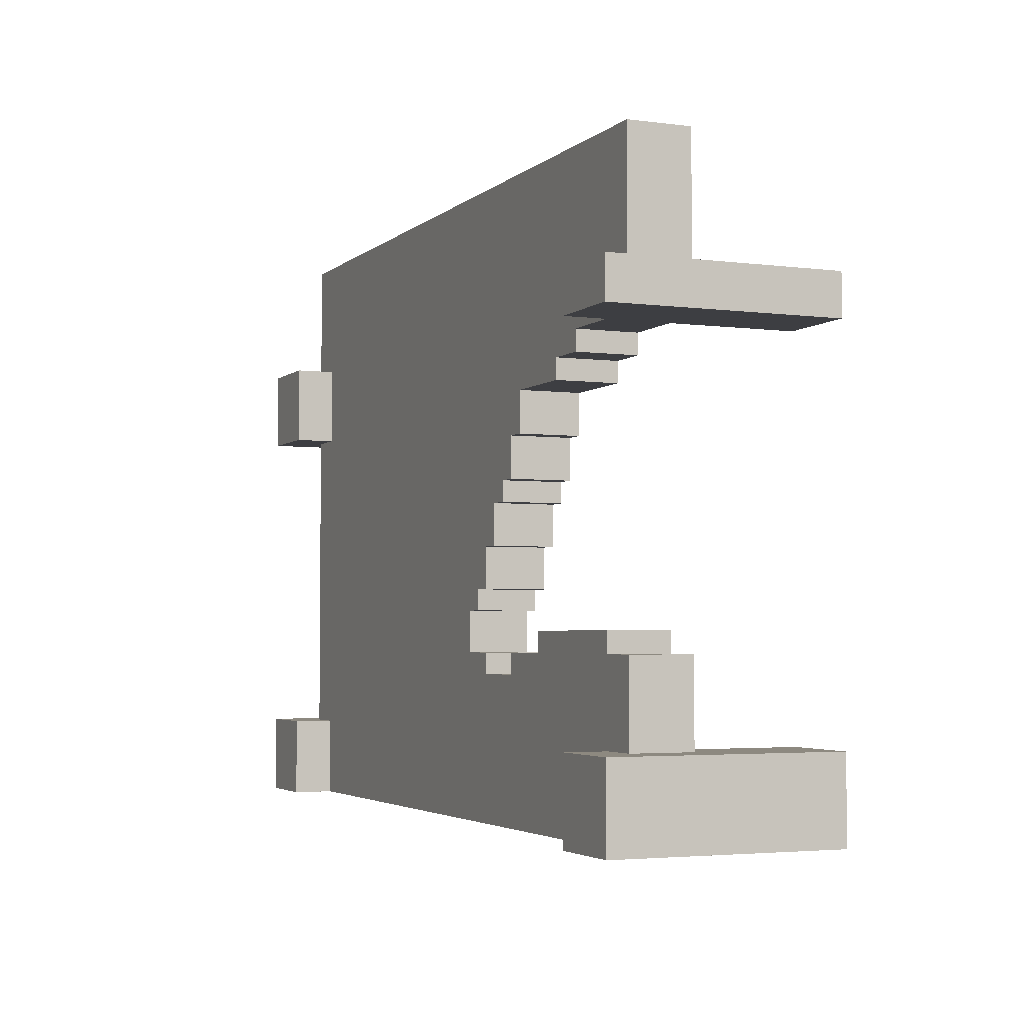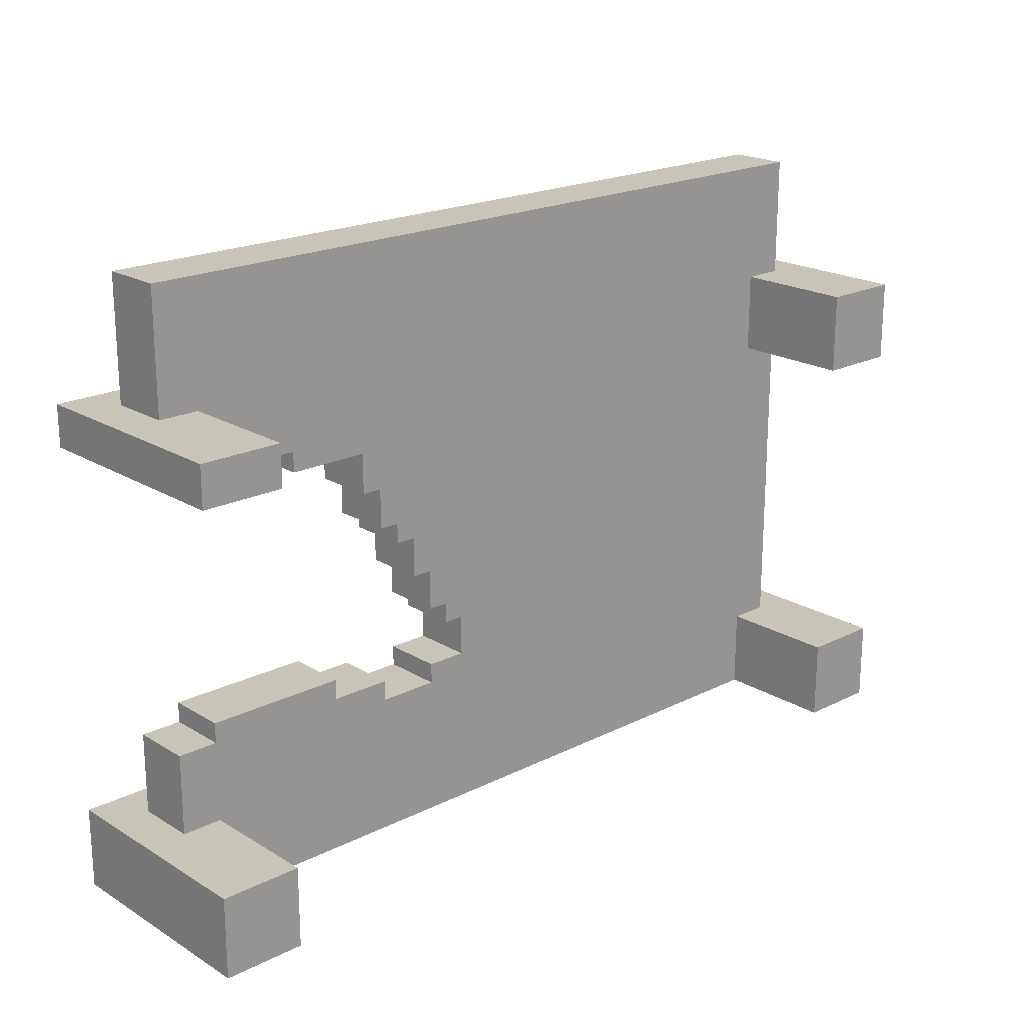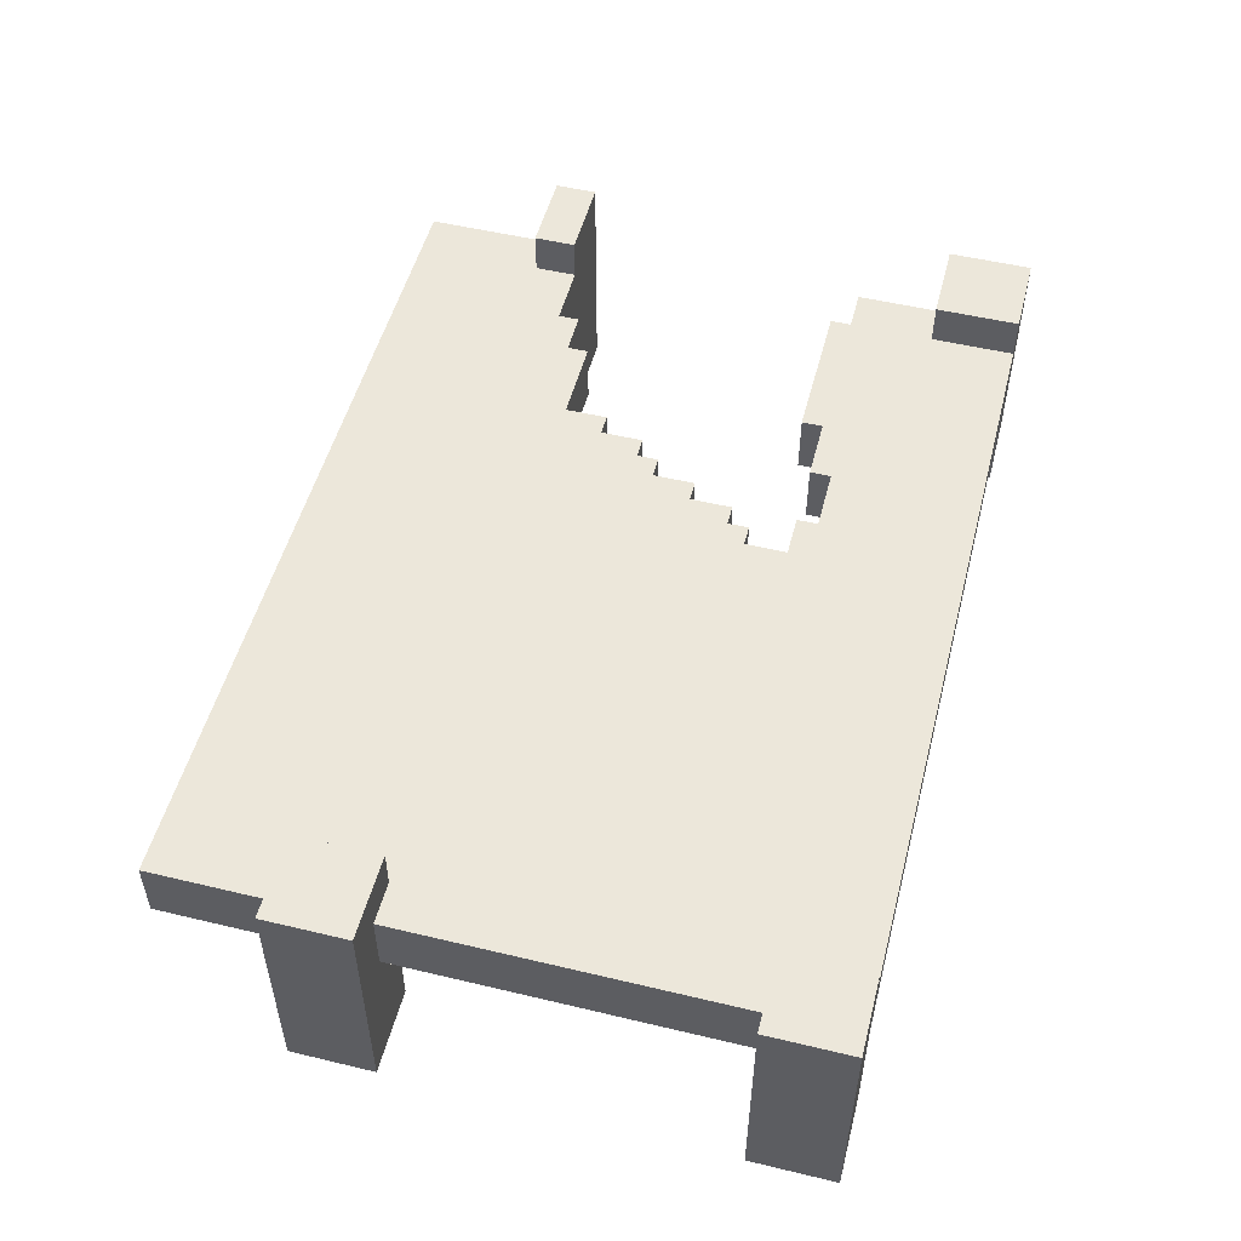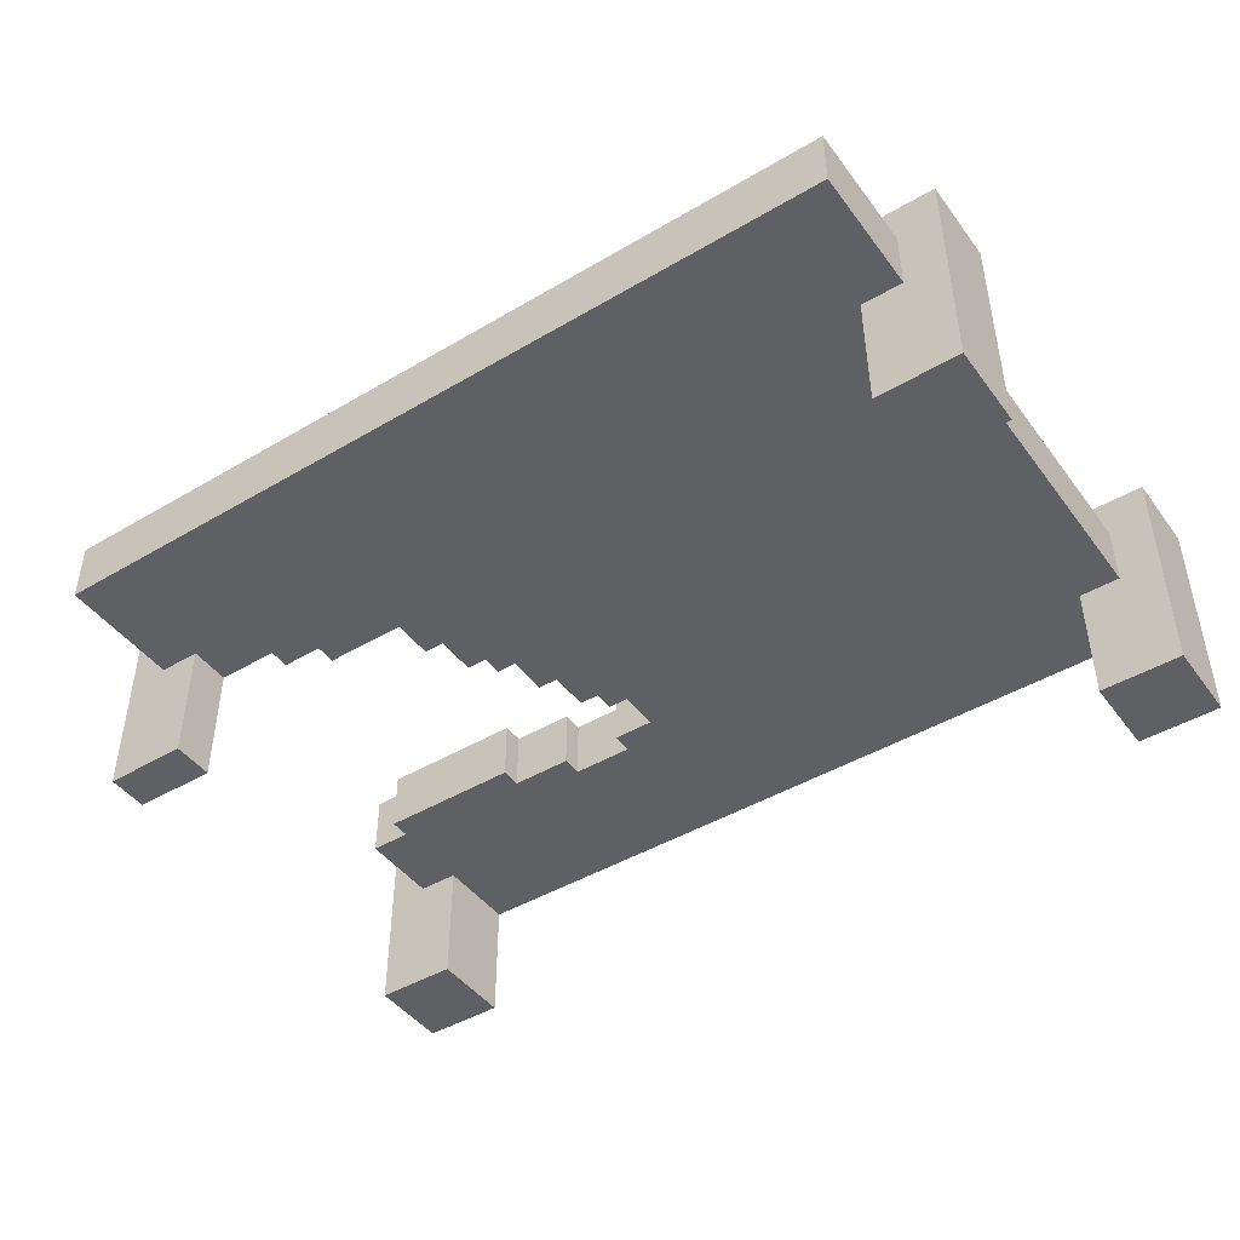
<metadata>
{"format":"obj","ext":"obj","renderer":"f3d","projection":"perspective","resolution":1024,"background":"white","views":[{"elev":-3.5,"azim":-113.4,"up":"+Z"},{"elev":20.2,"azim":-42.4,"up":"+Z"},{"elev":51.9,"azim":104.5,"up":"+Y"},{"elev":-45.2,"azim":34.3,"up":"+Y"}]}
</metadata>
<code>
v -20 0 20
v -20 0 18
v -20 0 -0
v -20 0 -4
v -20 11 20
v -20 11 18
v -20 11 -0
v -20 11 -4
v -18 6 26
v -18 6 20
v -18 6 4
v -18 6 -0
v -18 8 26
v -18 8 22
v -18 8 4
v -18 8 2
v -18 9 26
v -18 9 22
v -18 9 20
v -18 9 4
v -18 9 2
v -18 9 -0
v -16 6 5
v -16 6 4
v -16 8 5
v -16 8 4
v -16 9 5
v -16 9 4
v -13 6 18
v -13 6 17
v -13 8 18
v -13 8 17
v -13 9 18
v -13 9 17
v -11 6 17
v -11 6 16
v -11 8 17
v -11 9 17
v -11 9 16
v -7 6 16
v -7 6 14
v -7 8 16
v -7 8 14
v -7 9 16
v -7 9 14
v -6 6 14
v -6 6 12
v -6 8 14
v -6 9 14
v -6 9 12
v -5 6 12
v -5 6 11
v -5 9 12
v -5 9 11
v -4 6 11
v -4 6 9
v -4 8 11
v -4 8 9
v -4 9 11
v -4 9 9
v -3 6 9
v -3 6 7
v -3 6 4
v -3 6 3
v -3 8 9
v -3 8 7
v -3 8 4
v -3 8 3
v -3 9 9
v -3 9 7
v -3 9 4
v -3 9 3
v -2 6 7
v -2 6 6
v -2 8 7
v -2 9 7
v -2 9 6
v -1 6 6
v -1 6 4
v -1 8 6
v -1 8 4
v -1 9 6
v -1 9 4
v 20 0 20
v 20 0 16
v 20 0 -0
v 20 0 -4
v 20 6 20
v 20 6 16
v 20 6 -0
v 20 6 -4
v 20 9 20
v 20 9 17
v 20 9 16
v 20 9 -0
v 20 9 -3
v 20 9 -4
v 20 11 20
v 20 11 16
v 20 11 -0
v 20 11 -4
v -16 0 20
v -16 0 18
v -16 0 -0
v -16 0 -4
v -16 6 20
v -16 6 18
v -16 6 -0
v -16 6 -4
v -16 9 20
v -16 9 18
v -16 9 -0
v -16 9 -3
v -16 9 -4
v -16 11 20
v -16 11 18
v -16 11 -0
v -16 11 -4
v -9 6 5
v -9 6 4
v -9 8 5
v -9 8 4
v -9 9 5
v -9 9 4
v -6 6 4
v -6 6 3
v -6 8 4
v -6 8 3
v -6 9 4
v -6 9 3
v 22 6 26
v 22 6 20
v 22 6 16
v 22 6 -0
v 22 8 21
v 22 8 20
v 22 8 11
v 22 8 7
v 22 8 1
v 22 8 -0
v 22 9 26
v 22 9 21
v 22 9 20
v 22 9 16
v 22 9 11
v 22 9 7
v 22 9 1
v 22 9 -0
v 24 0 20
v 24 0 16
v 24 0 -0
v 24 0 -4
v 24 11 20
v 24 11 16
v 24 11 -0
v 24 11 -4
v -18 6 26
v -18 8 26
v -18 9 26
v -15 8 26
v -15 9 26
v -14 8 26
v -14 9 26
v -6 8 26
v -6 9 26
v -5 8 26
v -5 9 26
v 3 8 26
v 3 9 26
v 4 8 26
v 4 9 26
v 12 8 26
v 12 9 26
v 13 8 26
v 13 9 26
v 21 8 26
v 21 9 26
v 22 6 26
v 22 9 26
v -20 0 20
v -20 11 20
v -18 6 20
v -18 9 20
v -17 9 20
v -16 0 20
v -16 6 20
v -16 9 20
v -16 11 20
v 20 0 20
v 20 6 20
v 20 9 20
v 20 11 20
v 22 6 20
v 22 8 20
v 22 9 20
v 24 0 20
v 24 11 20
v -16 6 5
v -16 8 5
v -16 9 5
v -15 8 5
v -15 9 5
v -14 8 5
v -14 9 5
v -9 6 5
v -9 8 5
v -9 9 5
v -18 6 4
v -18 8 4
v -18 9 4
v -16 6 4
v -16 8 4
v -16 9 4
v -9 6 4
v -9 8 4
v -9 9 4
v -6 6 4
v -6 8 4
v -6 9 4
v -3 6 4
v -3 8 4
v -3 9 4
v -1 6 4
v -1 8 4
v -1 9 4
v -6 6 3
v -6 8 3
v -6 9 3
v -5 8 3
v -5 9 3
v -3 6 3
v -3 8 3
v -3 9 3
v -20 0 -0
v -20 11 -0
v -18 6 -0
v -18 9 -0
v -17 9 -0
v -16 0 -0
v -16 6 -0
v -16 9 -0
v -16 11 -0
v 20 0 -0
v 20 6 -0
v 20 9 -0
v 20 11 -0
v 22 6 -0
v 22 8 -0
v 22 9 -0
v 24 0 -0
v 24 11 -0
v -20 0 18
v -20 11 18
v -18 7 18
v -18 9 18
v -17 8 18
v -17 9 18
v -16 0 18
v -16 6 18
v -16 7 18
v -16 9 18
v -16 11 18
v -13 6 18
v -13 8 18
v -13 9 18
v -13 6 17
v -13 8 17
v -13 9 17
v -11 6 17
v -11 8 17
v -11 9 17
v -11 6 16
v -11 9 16
v -7 6 16
v -7 8 16
v -7 9 16
v 20 0 16
v 20 6 16
v 20 9 16
v 20 11 16
v 21 9 16
v 22 6 16
v 22 9 16
v 24 0 16
v 24 11 16
v -7 6 14
v -7 8 14
v -7 9 14
v -6 6 14
v -6 8 14
v -6 9 14
v -6 6 12
v -6 9 12
v -5 6 12
v -5 9 12
v -5 6 11
v -5 9 11
v -4 6 11
v -4 8 11
v -4 9 11
v -4 6 9
v -4 8 9
v -4 9 9
v -3 6 9
v -3 8 9
v -3 9 9
v -3 6 7
v -3 8 7
v -3 9 7
v -2 6 7
v -2 8 7
v -2 9 7
v -2 6 6
v -2 9 6
v -1 6 6
v -1 8 6
v -1 9 6
v -20 0 -4
v -20 11 -4
v -18 7 -4
v -18 9 -4
v -16 0 -4
v -16 6 -4
v -16 7 -4
v -16 9 -4
v -16 11 -4
v 20 0 -4
v 20 6 -4
v 20 7 -4
v 20 9 -4
v 20 11 -4
v 22 7 -4
v 22 9 -4
v 24 0 -4
v 24 11 -4
v -20 0 20
v -16 0 20
v 20 0 20
v 24 0 20
v -20 0 18
v -16 0 18
v 20 0 16
v 24 0 16
v -20 0 -0
v -16 0 -0
v 20 0 -0
v 24 0 -0
v -20 0 -4
v -16 0 -4
v 20 0 -4
v 24 0 -4
v -18 6 26
v 22 6 26
v -18 6 20
v -16 6 20
v 20 6 20
v 22 6 20
v -16 6 18
v -13 6 18
v -13 6 17
v -11 6 17
v -11 6 16
v -7 6 16
v 20 6 16
v 22 6 16
v -7 6 14
v -6 6 14
v -6 6 12
v -5 6 12
v -5 6 11
v -4 6 11
v -4 6 9
v -3 6 9
v -3 6 7
v -2 6 7
v -2 6 6
v -1 6 6
v -16 6 5
v -9 6 5
v -18 6 4
v -16 6 4
v -9 6 4
v -6 6 4
v -3 6 4
v -1 6 4
v -6 6 3
v -3 6 3
v -18 6 -0
v -16 6 -0
v 20 6 -0
v 22 6 -0
v -16 6 -4
v 20 6 -4
v -18 9 26
v -15 9 26
v -14 9 26
v -6 9 26
v -5 9 26
v 3 9 26
v 4 9 26
v 12 9 26
v 13 9 26
v 21 9 26
v 22 9 26
v -18 9 22
v -15 9 22
v -14 9 22
v -6 9 22
v -5 9 22
v 3 9 22
v 4 9 22
v 12 9 22
v 13 9 22
v 21 9 22
v -17 9 21
v -9 9 21
v -8 9 21
v 0 9 21
v 1 9 21
v 9 9 21
v 10 9 21
v 18 9 21
v 19 9 21
v 22 9 21
v -18 9 20
v -17 9 20
v -16 9 20
v 20 9 20
v 22 9 20
v -16 9 18
v -13 9 18
v -13 9 17
v -11 9 17
v -9 9 17
v -8 9 17
v 0 9 17
v 1 9 17
v 9 9 17
v 10 9 17
v 18 9 17
v 19 9 17
v 20 9 17
v -11 9 16
v -7 9 16
v -6 9 16
v -5 9 16
v 3 9 16
v 4 9 16
v 12 9 16
v 13 9 16
v 20 9 16
v 21 9 16
v 22 9 16
v -7 9 14
v -6 9 14
v -6 9 12
v -5 9 12
v 3 9 12
v 4 9 12
v 12 9 12
v 13 9 12
v 21 9 12
v -5 9 11
v -4 9 11
v 0 9 11
v 1 9 11
v 9 9 11
v 10 9 11
v 18 9 11
v 19 9 11
v 22 9 11
v -4 9 9
v -3 9 9
v -3 9 7
v -2 9 7
v 0 9 7
v 1 9 7
v 9 9 7
v 10 9 7
v 18 9 7
v 19 9 7
v 22 9 7
v -2 9 6
v -1 9 6
v 3 9 6
v 4 9 6
v 12 9 6
v 13 9 6
v 21 9 6
v -16 9 5
v -15 9 5
v -14 9 5
v -9 9 5
v -18 9 4
v -16 9 4
v -9 9 4
v -6 9 4
v -3 9 4
v -1 9 4
v -6 9 3
v -5 9 3
v -3 9 3
v -18 9 2
v -15 9 2
v -14 9 2
v -6 9 2
v -5 9 2
v 3 9 2
v 4 9 2
v 12 9 2
v 13 9 2
v 21 9 2
v -17 9 1
v -9 9 1
v -8 9 1
v 0 9 1
v 1 9 1
v 9 9 1
v 10 9 1
v 18 9 1
v 19 9 1
v 22 9 1
v -18 9 -0
v -17 9 -0
v -16 9 -0
v 20 9 -0
v 22 9 -0
v -16 9 -3
v -9 9 -3
v -8 9 -3
v 0 9 -3
v 1 9 -3
v 9 9 -3
v 10 9 -3
v 18 9 -3
v 19 9 -3
v 20 9 -3
v -16 9 -4
v 20 9 -4
v -20 11 20
v -16 11 20
v 20 11 20
v 24 11 20
v -20 11 18
v -16 11 18
v 20 11 16
v 24 11 16
v -20 11 -0
v -16 11 -0
v 20 11 -0
v 24 11 -0
v -20 11 -4
v -16 11 -4
v 20 11 -4
v 24 11 -4
f 5 2 1
f 6 2 5
f 7 4 3
f 8 4 7
f 13 10 9
f 14 10 13
f 15 12 11
f 16 12 15
f 17 14 13
f 18 10 14
f 18 14 17
f 19 10 18
f 20 16 15
f 21 12 16
f 21 16 20
f 22 12 21
f 25 24 23
f 26 24 25
f 27 26 25
f 28 26 27
f 31 30 29
f 32 30 31
f 33 32 31
f 34 32 33
f 37 36 35
f 38 36 37
f 39 36 38
f 42 41 40
f 43 41 42
f 44 43 42
f 45 43 44
f 48 47 46
f 49 47 48
f 50 47 49
f 53 52 51
f 54 52 53
f 57 56 55
f 58 56 57
f 59 58 57
f 60 58 59
f 65 62 61
f 66 62 65
f 67 64 63
f 68 64 67
f 69 66 65
f 70 66 69
f 71 68 67
f 72 68 71
f 75 74 73
f 76 74 75
f 77 74 76
f 80 79 78
f 81 79 80
f 82 81 80
f 83 81 82
f 88 85 84
f 89 85 88
f 90 87 86
f 91 87 90
f 98 93 92
f 98 94 93
f 99 94 98
f 100 97 96
f 100 96 95
f 101 97 100
f 102 103 106
f 106 103 107
f 104 105 108
f 108 105 109
f 110 111 115
f 115 111 116
f 113 114 117
f 112 113 117
f 117 114 118
f 119 120 121
f 121 120 122
f 121 122 123
f 123 122 124
f 125 126 127
f 127 126 128
f 127 128 129
f 129 128 130
f 131 132 135
f 135 132 136
f 133 134 137
f 137 134 138
f 138 134 139
f 139 134 140
f 131 135 141
f 135 136 142
f 141 135 142
f 142 136 143
f 133 137 144
f 137 138 145
f 144 137 145
f 138 139 146
f 145 138 146
f 139 140 147
f 146 139 147
f 147 140 148
f 149 150 153
f 153 150 154
f 151 152 155
f 155 152 156
f 160 158 157
f 160 159 158
f 161 159 160
f 162 160 157
f 162 161 160
f 163 161 162
f 164 162 157
f 164 163 162
f 165 163 164
f 166 164 157
f 166 165 164
f 167 165 166
f 168 166 157
f 168 167 166
f 169 167 168
f 170 168 157
f 170 169 168
f 171 169 170
f 172 170 157
f 172 171 170
f 173 171 172
f 174 172 157
f 174 173 172
f 175 173 174
f 176 174 157
f 176 175 174
f 177 175 176
f 178 176 157
f 178 177 176
f 179 177 178
f 182 181 180
f 183 181 182
f 184 181 183
f 185 182 180
f 186 182 185
f 187 181 184
f 188 181 187
f 193 190 189
f 195 192 191
f 196 194 193
f 196 195 194
f 196 193 189
f 197 192 195
f 197 195 196
f 201 199 198
f 201 200 199
f 202 200 201
f 203 201 198
f 203 202 201
f 204 202 203
f 205 203 198
f 206 204 203
f 206 203 205
f 207 204 206
f 211 209 208
f 212 210 209
f 212 209 211
f 213 210 212
f 217 215 214
f 218 216 215
f 218 215 217
f 219 216 218
f 223 221 220
f 224 222 221
f 224 221 223
f 225 222 224
f 229 227 226
f 229 228 227
f 230 228 229
f 231 229 226
f 232 230 229
f 232 229 231
f 233 230 232
f 236 235 234
f 237 235 236
f 238 235 237
f 239 236 234
f 240 236 239
f 241 235 238
f 242 235 241
f 247 244 243
f 249 246 245
f 250 248 247
f 250 249 248
f 250 247 243
f 251 246 249
f 251 249 250
f 252 253 254
f 254 253 255
f 254 255 256
f 255 253 257
f 256 255 257
f 252 254 258
f 258 254 259
f 254 256 260
f 259 254 260
f 257 253 261
f 256 257 261
f 261 253 262
f 259 260 263
f 260 256 264
f 263 260 264
f 256 261 264
f 264 261 265
f 266 267 269
f 267 268 270
f 269 267 270
f 270 268 271
f 272 273 274
f 274 273 275
f 275 273 276
f 279 280 281
f 277 278 282
f 281 280 283
f 277 282 284
f 282 283 284
f 283 280 285
f 284 283 285
f 286 287 289
f 287 288 290
f 289 287 290
f 290 288 291
f 292 293 294
f 294 293 295
f 296 297 298
f 298 297 299
f 299 297 300
f 301 302 304
f 302 303 305
f 304 302 305
f 305 303 306
f 307 308 310
f 308 309 311
f 310 308 311
f 311 309 312
f 313 314 315
f 315 314 316
f 316 314 317
f 318 319 320
f 320 319 321
f 318 320 322
f 322 320 323
f 320 321 324
f 323 320 324
f 321 319 325
f 324 321 325
f 325 319 326
f 323 324 328
f 324 325 328
f 328 325 329
f 329 325 330
f 327 328 332
f 328 329 332
f 329 330 332
f 330 331 333
f 332 330 333
f 327 332 334
f 332 333 334
f 333 331 335
f 334 333 335
f 340 337 336
f 341 337 340
f 342 339 338
f 343 339 342
f 348 345 344
f 349 345 348
f 350 347 346
f 351 347 350
f 354 353 352
f 355 353 354
f 356 353 355
f 357 353 356
f 358 356 355
f 359 356 358
f 360 356 359
f 361 356 360
f 362 356 361
f 363 356 362
f 364 356 363
f 366 365 364
f 366 364 363
f 367 365 366
f 368 365 367
f 369 365 368
f 370 365 369
f 371 365 370
f 372 365 371
f 373 365 372
f 374 365 373
f 375 365 374
f 376 365 375
f 377 365 376
f 381 379 378
f 382 379 381
f 385 365 377
f 386 383 382
f 386 381 380
f 386 382 381
f 387 385 384
f 388 386 380
f 388 387 386
f 389 387 388
f 390 385 387
f 390 387 389
f 390 365 385
f 391 365 390
f 392 390 389
f 393 390 392
f 394 395 405
f 395 396 406
f 405 395 406
f 396 397 407
f 406 396 407
f 397 398 408
f 407 397 408
f 398 399 409
f 408 398 409
f 399 400 410
f 409 399 410
f 400 401 411
f 410 400 411
f 401 402 412
f 411 401 412
f 402 403 413
f 412 402 413
f 403 404 414
f 413 403 414
f 412 413 415
f 405 406 415
f 413 414 415
f 411 412 415
f 410 411 415
f 409 410 415
f 408 409 415
f 407 408 415
f 406 407 415
f 415 414 416
f 416 414 417
f 417 414 418
f 418 414 419
f 419 414 420
f 420 414 421
f 421 414 422
f 422 414 423
f 414 404 424
f 423 414 424
f 405 415 425
f 415 416 426
f 425 415 426
f 426 416 427
f 423 424 428
f 428 424 429
f 427 416 430
f 430 416 431
f 431 416 432
f 432 416 433
f 416 417 434
f 433 416 434
f 417 418 435
f 434 417 435
f 418 419 436
f 435 418 436
f 419 420 437
f 436 419 437
f 420 421 438
f 437 420 438
f 421 422 439
f 438 421 439
f 422 423 440
f 439 422 440
f 423 428 441
f 440 423 441
f 441 428 442
f 438 439 443
f 441 442 443
f 440 441 443
f 433 434 443
f 434 435 443
f 439 440 443
f 435 436 443
f 437 438 443
f 436 437 443
f 443 442 444
f 444 442 445
f 445 442 446
f 446 442 447
f 447 442 448
f 448 442 449
f 449 442 450
f 450 442 451
f 444 445 454
f 445 446 455
f 454 445 455
f 455 446 456
f 446 447 457
f 456 446 457
f 447 448 458
f 457 447 458
f 448 449 459
f 458 448 459
f 449 450 460
f 459 449 460
f 450 451 461
f 460 450 461
f 451 452 461
f 452 453 462
f 461 452 462
f 459 460 463
f 460 461 463
f 461 462 463
f 457 458 463
f 458 459 463
f 463 462 464
f 464 462 465
f 465 462 466
f 466 462 467
f 467 462 468
f 468 462 469
f 469 462 470
f 462 453 471
f 470 462 471
f 464 465 472
f 472 465 473
f 473 465 474
f 474 465 475
f 465 466 476
f 475 465 476
f 466 467 477
f 476 466 477
f 467 468 478
f 477 467 478
f 468 469 479
f 478 468 479
f 469 470 480
f 479 469 480
f 470 471 481
f 480 470 481
f 481 471 482
f 478 479 483
f 479 480 483
f 481 482 483
f 480 481 483
f 475 476 483
f 477 478 483
f 476 477 483
f 483 482 484
f 484 482 485
f 485 482 486
f 486 482 487
f 487 482 488
f 488 482 489
f 490 491 495
f 492 493 496
f 484 485 499
f 496 497 500
f 498 499 502
f 494 495 503
f 491 492 504
f 503 495 504
f 495 491 504
f 492 496 505
f 504 492 505
f 496 500 505
f 500 501 506
f 505 500 506
f 501 502 507
f 506 501 507
f 485 486 508
f 507 502 508
f 502 499 508
f 499 485 508
f 486 487 509
f 508 486 509
f 487 488 510
f 509 487 510
f 488 489 511
f 510 488 511
f 489 482 512
f 511 489 512
f 510 511 513
f 504 505 513
f 511 512 513
f 506 507 513
f 503 504 513
f 507 508 513
f 508 509 513
f 509 510 513
f 505 506 513
f 513 512 514
f 514 512 515
f 515 512 516
f 516 512 517
f 517 512 518
f 518 512 519
f 519 512 520
f 520 512 521
f 512 482 522
f 521 512 522
f 503 513 523
f 513 514 524
f 523 513 524
f 524 514 525
f 521 522 526
f 526 522 527
f 525 514 528
f 514 515 529
f 528 514 529
f 515 516 530
f 529 515 530
f 516 517 531
f 530 516 531
f 517 518 532
f 531 517 532
f 518 519 533
f 532 518 533
f 519 520 534
f 533 519 534
f 520 521 535
f 534 520 535
f 521 526 536
f 535 521 536
f 536 526 537
f 533 534 538
f 528 529 538
f 536 537 538
f 535 536 538
f 534 535 538
f 529 530 538
f 532 533 538
f 531 532 538
f 530 531 538
f 538 537 539
f 540 541 544
f 544 541 545
f 542 543 546
f 546 543 547
f 548 549 552
f 552 549 553
f 550 551 554
f 554 551 555

</code>
